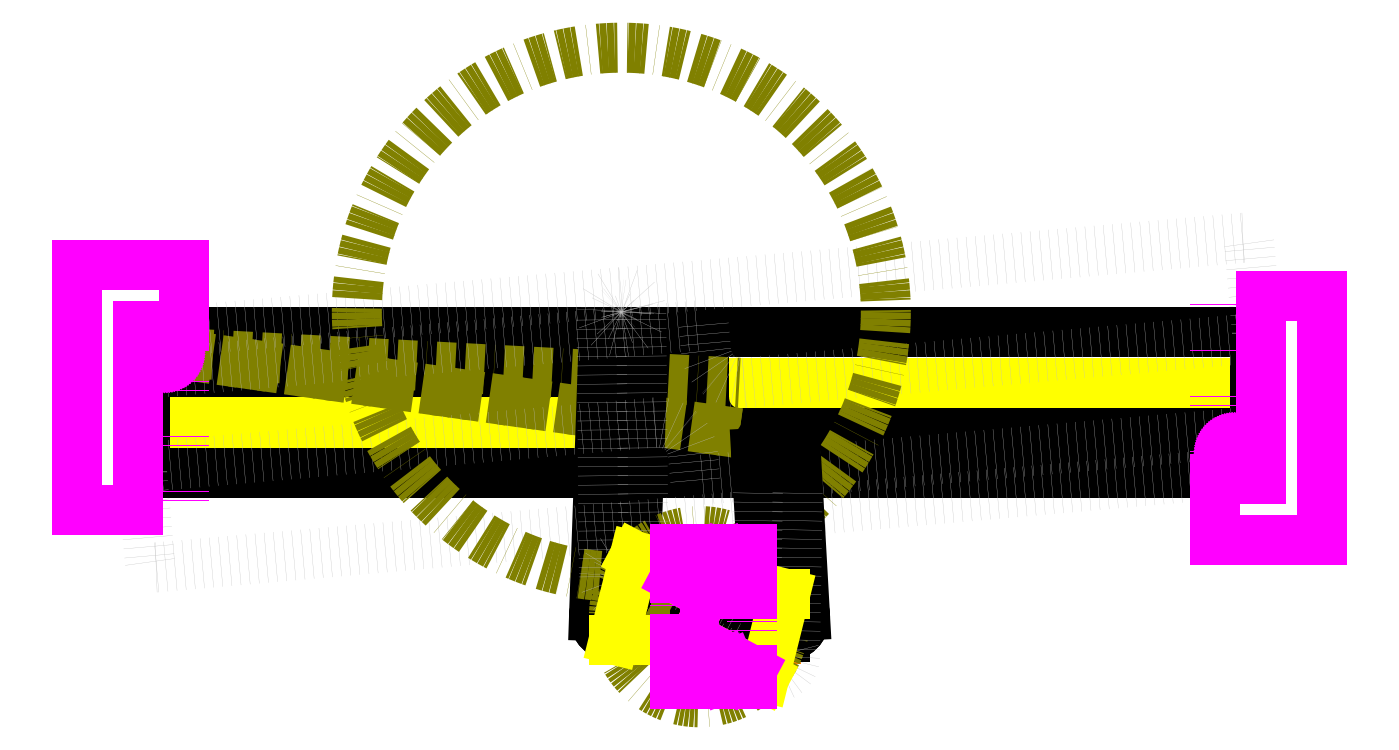
<metadata>
{"format":"dxf","ext":"dxf","renderer":"ezdxf+matplotlib","layout":"modelspace","background":"white","min_lineweight":24,"dpi":150}
</metadata>
<code>
0
SECTION
2
ENTITIES
0
LINE
8
passage
10
-171
20
-6.5
30
0
11
-13
21
-6.5
31
0
0
ARC
8
passage
10
-13
20
0
30
0
40
6.5
50
270
51
0
0
LINE
8
passage
10
-6.5
20
0
30
0
11
-6.5
21
0
31
0
0
ARC
8
passage
10
-13
20
0
30
0
40
6.5
50
0
51
90
0
LINE
8
passage
10
-13
20
6.5
30
0
11
-171
21
6.5
31
0
0
ARC
8
passage
10
-171
20
0
30
0
40
6.5
50
90
51
180
0
LINE
8
passage
10
-177.5
20
8e-16
30
0
11
-177.5
21
8e-16
31
0
0
ARC
8
passage
10
-171
20
0
30
0
40
6.5
50
180
51
270
0
LINE
8
passage
10
13
20
-6.5
30
0
11
171
21
-6.5
31
0
0
ARC
8
passage
10
171
20
0
30
0
40
6.5
50
270
51
0
0
LINE
8
passage
10
177.5
20
0
30
0
11
177.5
21
0
31
0
0
ARC
8
passage
10
171
20
0
30
0
40
6.5
50
0
51
90
0
LINE
8
passage
10
171
20
6.5
30
0
11
13
21
6.5
31
0
0
ARC
8
passage
10
13
20
0
30
0
40
6.5
50
90
51
180
0
LINE
8
passage
10
6.5
20
8e-16
30
0
11
6.5
21
8e-16
31
0
0
ARC
8
passage
10
13
20
0
30
0
40
6.5
50
180
51
270
0
INSERT
8
0
2
moteur
10
0
20
-70
30
0
0
INSERT
8
trappe
2
trappe
10
-175
20
16.5
30
0
0
INSERT
8
trappe
2
trappe
10
175
20
-16.5
30
0
50
180
0
LINE
8
cotes
10
-175
20
16.5
30
0
11
13
21
-10
31
0
0
LINE
8
cotes
10
13
20
-10
30
0
11
-175
21
16.5
31
0
0
LINE
8
cotes
10
-175
20
16.5
30
0
11
13
21
6.5
31
0
0
DIMENSION
8
cotes
10
13
20
6.5
30
0
11
17.16
21
-2.118
31
0
70
2
71
8
72
2
74
0
75
0
41
1
42
0
1

3
Standard
13
13
23
-10
33
0
14
-175
24
16.5
34
0
15
-175
25
16.5
35
0
16
18.7
26
-5.369
36
0
0
DIMENSION
8
cotes
10
19.66
20
6.146
30
0
11
17.16
21
-2.118
31
0
70
2
71
8
72
2
74
0
75
0
41
1
42
0
1

3
Standard
13
-175
23
16.5
33
0
14
18.03
24
-10.71
34
0
15
-175
25
16.5
35
0
16
19.03
26
-2.299
36
0
0
CIRCLE
8
trappe
10
28
20
-70
30
0
40
1.5
0
CIRCLE
8
trappe_o
10
24.72
20
-83.15
30
0
40
1.5
0
CIRCLE
8
bielle
10
-28
20
-70
30
0
40
2.5
0
CIRCLE
8
bielle
10
28
20
-70
30
0
40
2.5
0
CIRCLE
8
bielle
10
25
20
-16.5
30
0
40
2.5
0
CIRCLE
8
trappe
10
-28
20
-70
30
0
40
1.5
0
CIRCLE
8
trappe_o
10
-24.72
20
-56.85
30
0
40
1.5
0
LINE
8
trappe
10
-28
20
-76.5
30
0
11
28
21
-76.5
31
0
0
LINE
8
trappe_o
10
-27.77
20
-62.59
30
0
11
21.67
21
-88.88
31
0
0
LINE
8
trappe
10
28
20
-63.5
30
0
11
-28
21
-63.5
31
0
0
LINE
8
trappe_o
10
27.77
20
-77.41
30
0
11
-21.67
21
-51.12
31
0
0
ARC
8
trappe
10
-28
20
-70
30
0
40
6.5
50
90
51
270
0
ARC
8
trappe_o
10
-24.72
20
-56.85
30
0
40
6.5
50
62
51
242
0
ARC
8
trappe
10
28
20
-70
30
0
40
6.5
50
270
51
90
0
ARC
8
trappe_o
10
24.72
20
-83.15
30
0
40
6.5
50
242
51
62
0
CIRCLE
8
trappe
10
-25
20
16.5
30
0
40
2.5
0
CIRCLE
8
trappe
10
25
20
-16.5
30
0
40
2.5
0
CIRCLE
8
bielle
10
-25
20
16.5
30
0
40
6.5
0
CIRCLE
8
bielle
10
-28
20
-70
30
0
40
6.5
0
CIRCLE
8
bielle
10
25
20
-16.5
30
0
40
6.5
0
CIRCLE
8
bielle
10
28
20
-70
30
0
40
6.5
0
LINE
8
bielle
10
-31.5
20
16.73
30
0
11
-34.5
21
-69.77
31
0
0
LINE
8
bielle
10
-18.5
20
16.27
30
0
11
-21.5
21
-70.23
31
0
0
CIRCLE
8
bielle
10
-25
20
16.5
30
0
40
1.5
0
INSERT
8
trappe_o
2
trappe_o
10
-175
20
16.5
30
0
0
INSERT
8
trappe_o
2
trappe_o
10
175
20
-16.5
30
0
50
180
0
CIRCLE
8
bielle_o
10
-25.57
20
29.57
30
0
40
1.5
0
CIRCLE
8
cotes
10
-25.57
20
29.57
30
0
40
86.5
0
CIRCLE
8
cotes
10
0
20
-70
30
0
40
28
0
CIRCLE
8
bielle_o
10
-24.76
20
-56.92
30
0
40
2.5
0
CIRCLE
8
bielle_o
10
-24.76
20
-56.92
30
0
40
6.5
0
CIRCLE
8
bielle_o
10
24.72
20
-83.15
30
0
40
6.5
0
CIRCLE
8
bielle_o
10
25.57
20
-29.57
30
0
40
6.5
0
CIRCLE
8
bielle_o
10
-25.57
20
29.57
30
0
40
6.5
0
LINE
8
bielle_o
10
-31.26
20
-56.98
30
0
11
-32.07
21
29.51
31
0
0
LINE
8
bielle_o
10
-18.26
20
-56.86
30
0
11
-19.07
21
29.63
31
0
0
LINE
8
cotes
10
0
20
-70
30
0
11
-24.76
21
-56.92
31
0
0
LINE
8
cotes
10
0
20
-70
30
0
11
-28
21
-70
31
0
0
DIMENSION
8
cotes
10
-28
20
-70
30
0
11
-18.77
21
-65.35
31
0
70
2
71
8
72
2
74
0
75
0
41
1
42
0
1

3
Standard
13
-24.76
23
-56.92
33
0
14
0
24
-70
34
0
15
0
25
-70
35
0
16
-17
26
-66
36
0
0
LINE
8
bielle
10
34.49
20
-69.63
30
0
11
31.49
21
-16.14
31
0
0
LINE
8
bielle
10
18.5
20
-16.5
30
0
11
21.51
21
-70.36
31
0
0
LINE
8
bielle_o
10
32.07
20
-29.57
30
0
11
31.22
21
-83.25
31
0
0
LINE
8
bielle_o
10
19.07
20
-29.57
30
0
11
18.22
21
-83.04
31
0
0
DIMENSION
8
cotes
10
-37.47
20
16.93
30
0
11
-40.84
21
-26.25
31
0
70
1
71
8
72
2
74
0
75
0
41
1
42
0
1

3
Standard
13
-25
23
16.5
33
0
14
-28
24
-70
34
0
0
DIMENSION
8
cotes
10
37.47
20
-15.8
30
0
11
40.85
21
-42.45
31
0
70
1
71
8
72
2
74
0
75
0
41
1
42
0
1

3
Standard
13
25
23
-16.5
33
0
14
28
24
-70
34
0
0
INSERT
8
supports
2
support_trappe
10
-175
20
16.5
30
0
50
-90
0
INSERT
8
supports
2
support_trappe
10
175
20
-16.5
30
0
50
90
0
INSERT
8
passage_bielles
2
passage_bielles
10
0
20
-70
30
0
0
INSERT
8
0
2
support_moteur
10
0
20
-70
30
0
0
ENDSEC
0
EOF

</code>
